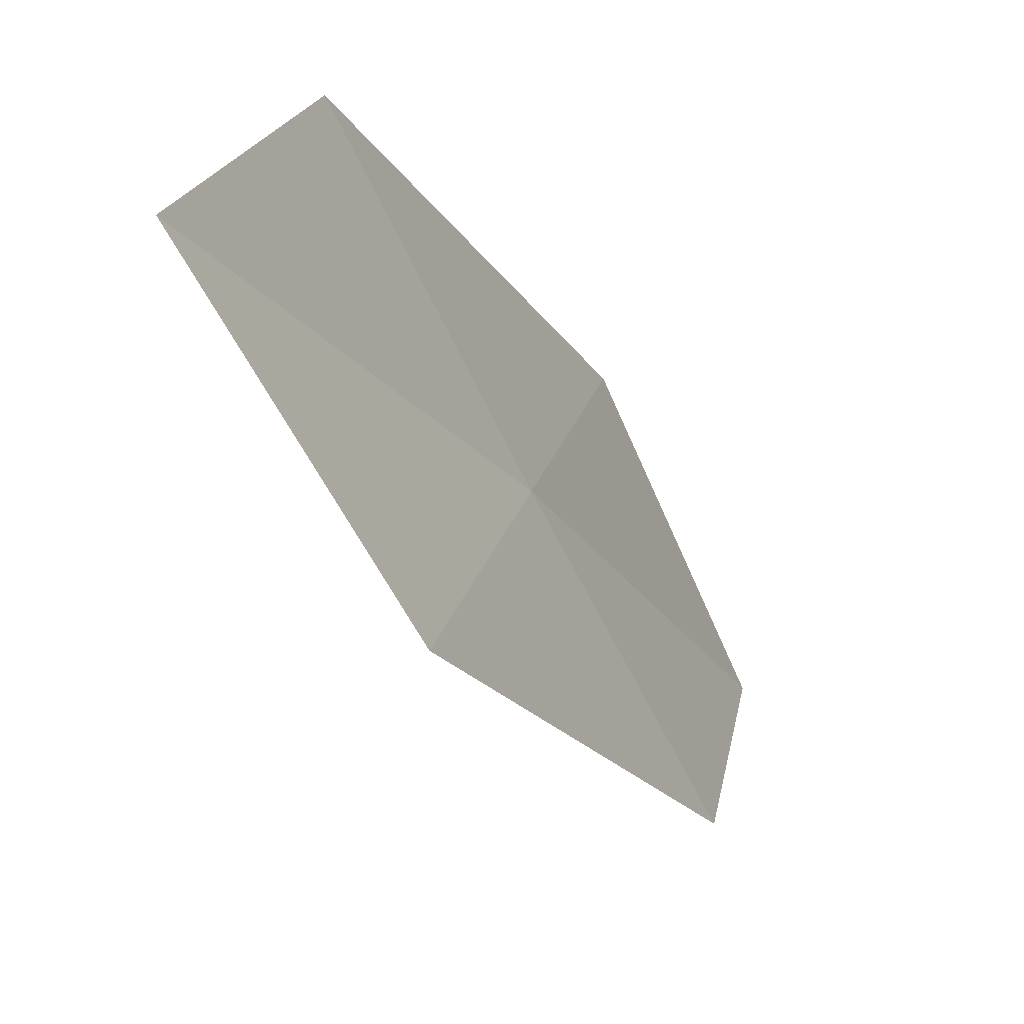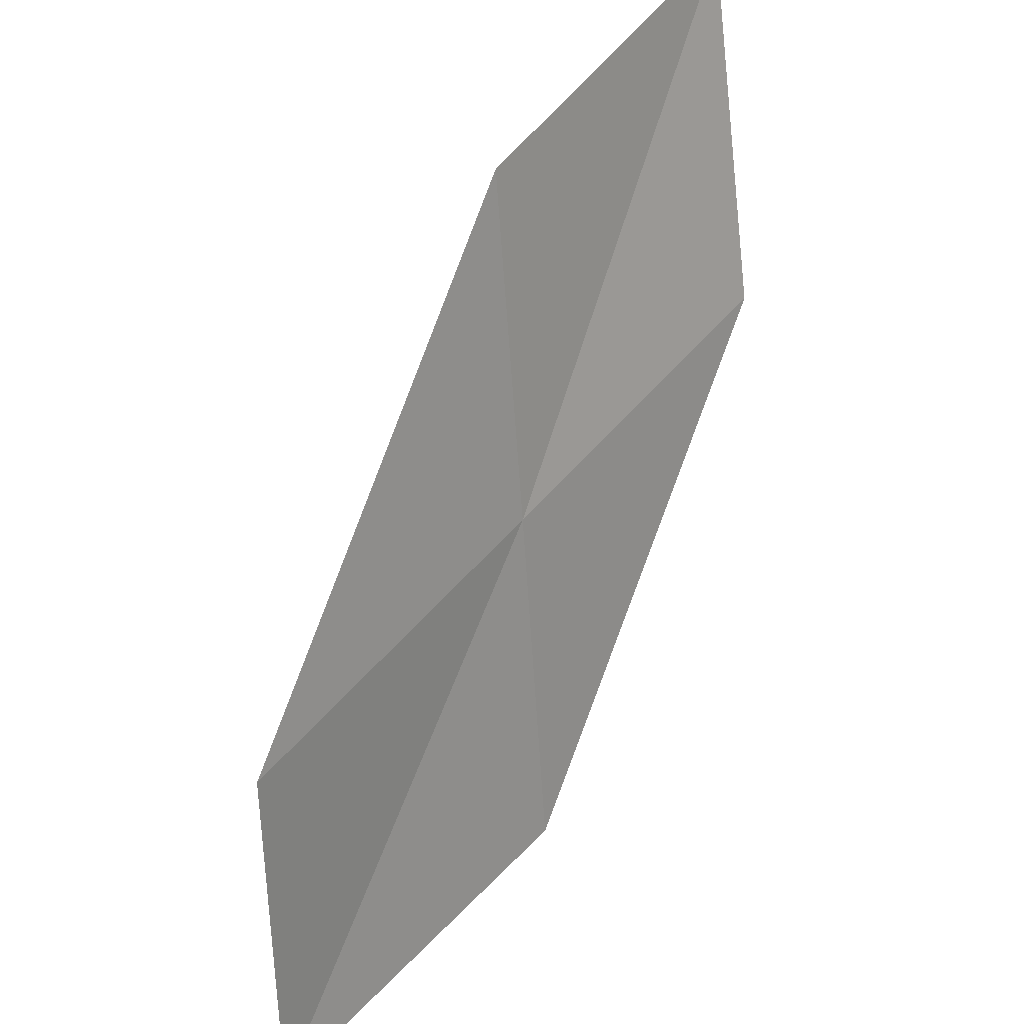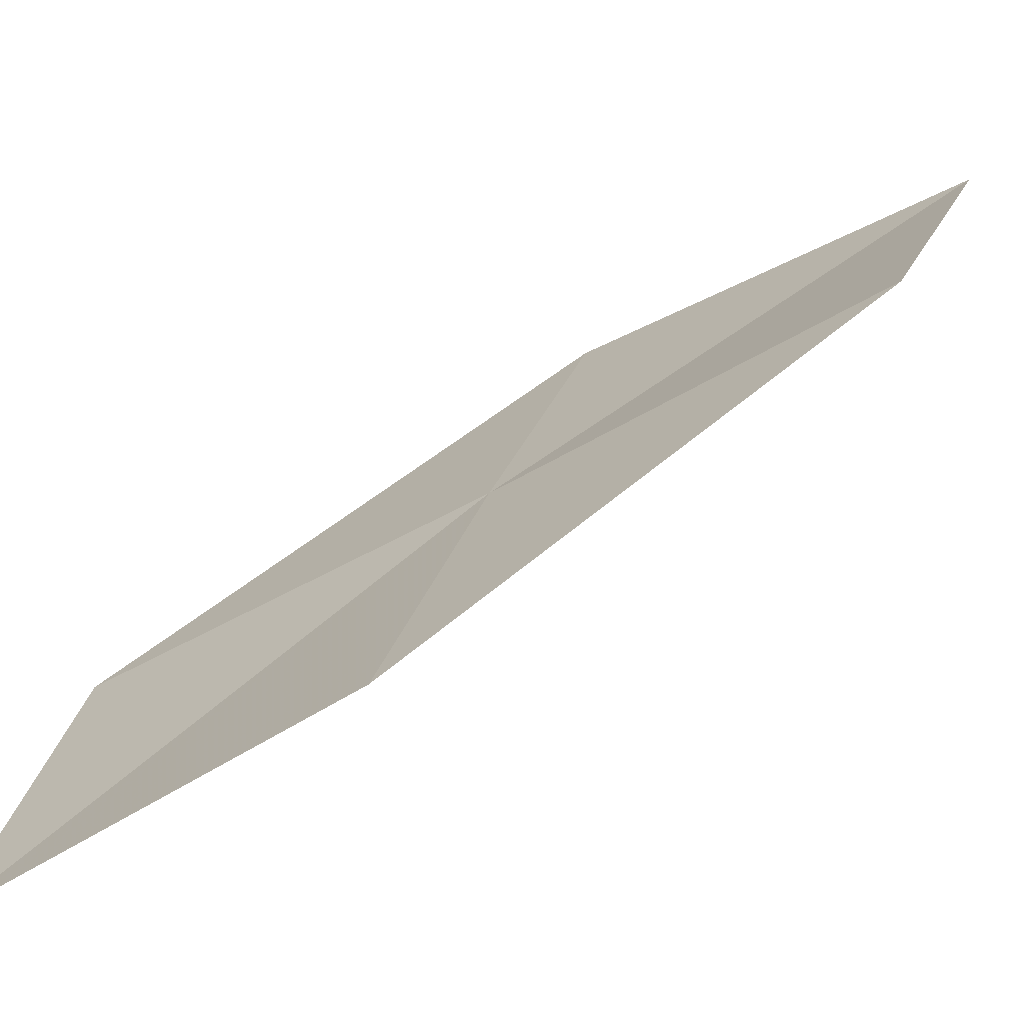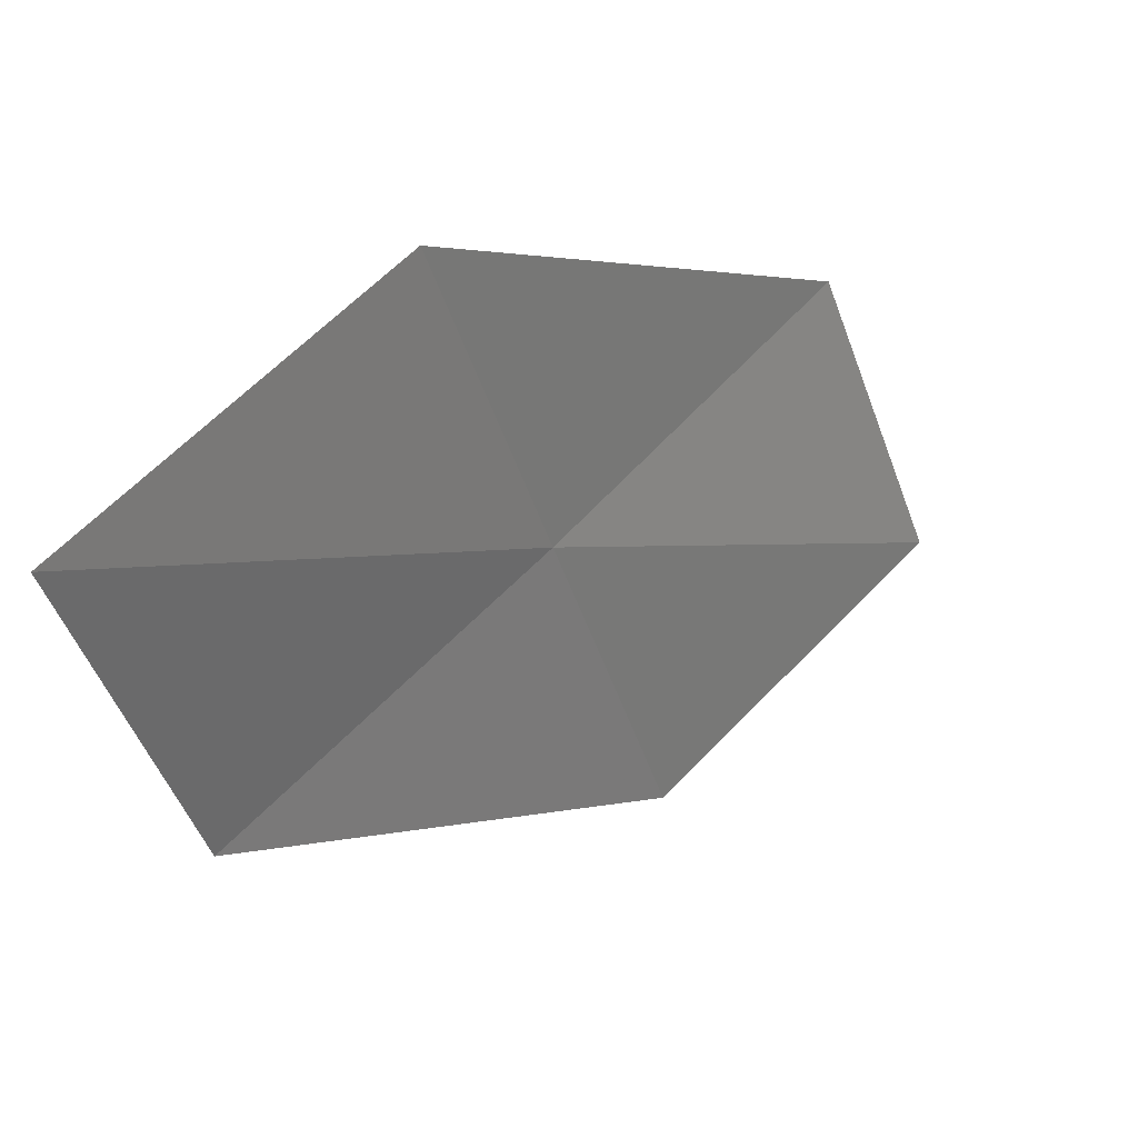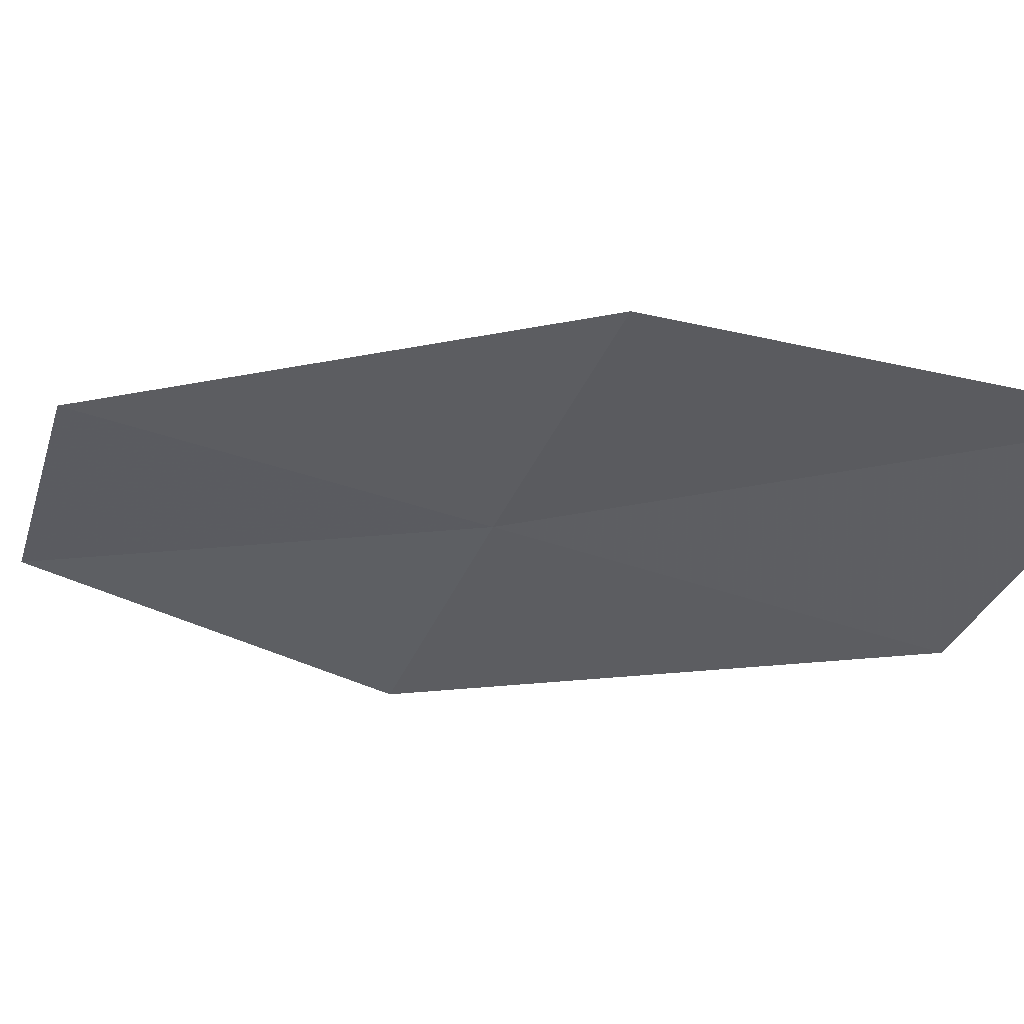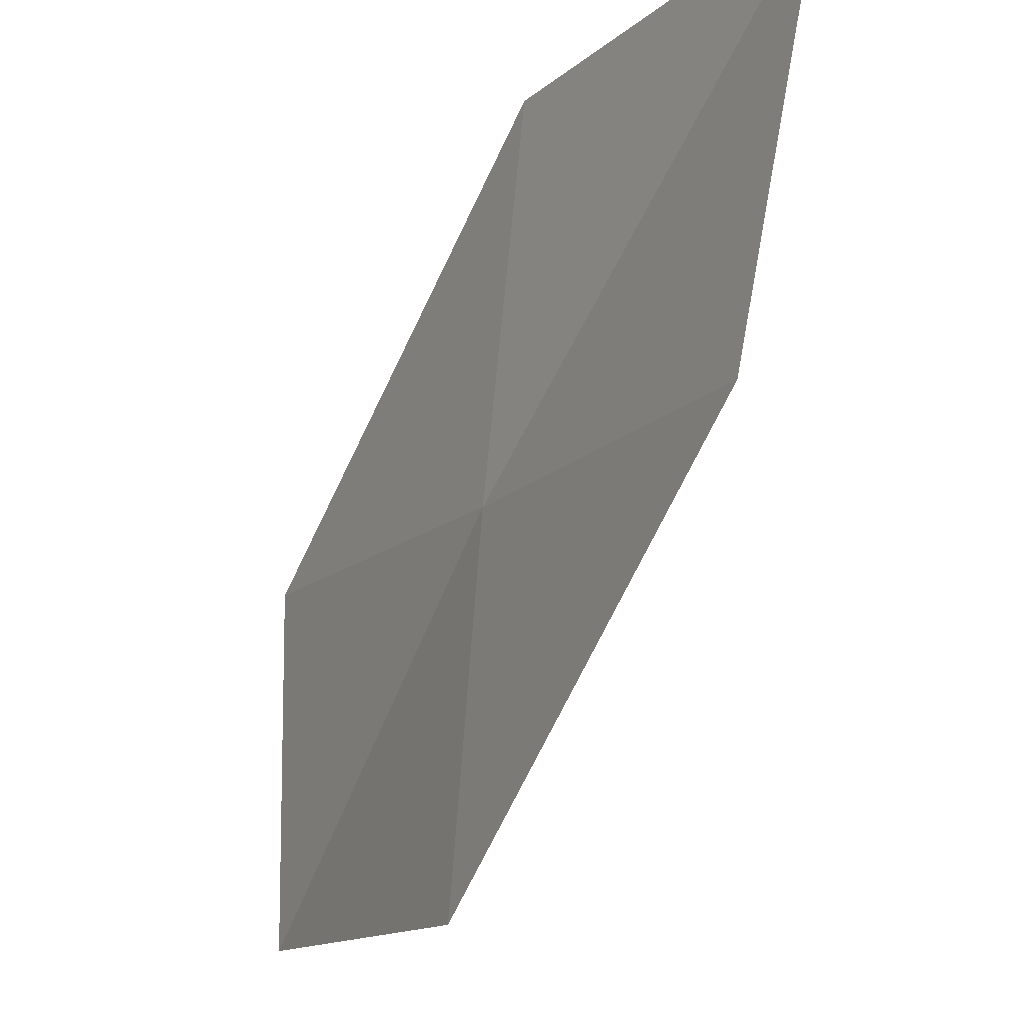
<metadata>
{"format":"obj","ext":"obj","renderer":"f3d","projection":"perspective","resolution":1024,"background":"white","views":[{"elev":-55.0,"azim":168.0,"up":"+Y"},{"elev":-52.2,"azim":-160.5,"up":"+Z"},{"elev":-79.0,"azim":-99.4,"up":"+Y"},{"elev":39.4,"azim":-0.4,"up":"+Y"},{"elev":51.3,"azim":-111.0,"up":"+Y"},{"elev":-20.4,"azim":-66.9,"up":"+Y"}]}
</metadata>
<code>
v -18.98 12.97 7.415
v -18.68 11.9 7.187
v -19.73 12.88 8.388
v -17.9 12.05 6.266
v -18.24 13.07 6.427
v -19.26 14 7.658
v -19.97 13.95 8.702
f 1 3 2
f 1 2 4
f 1 4 5
f 1 5 6
f 1 7 3
f 1 6 7

</code>
